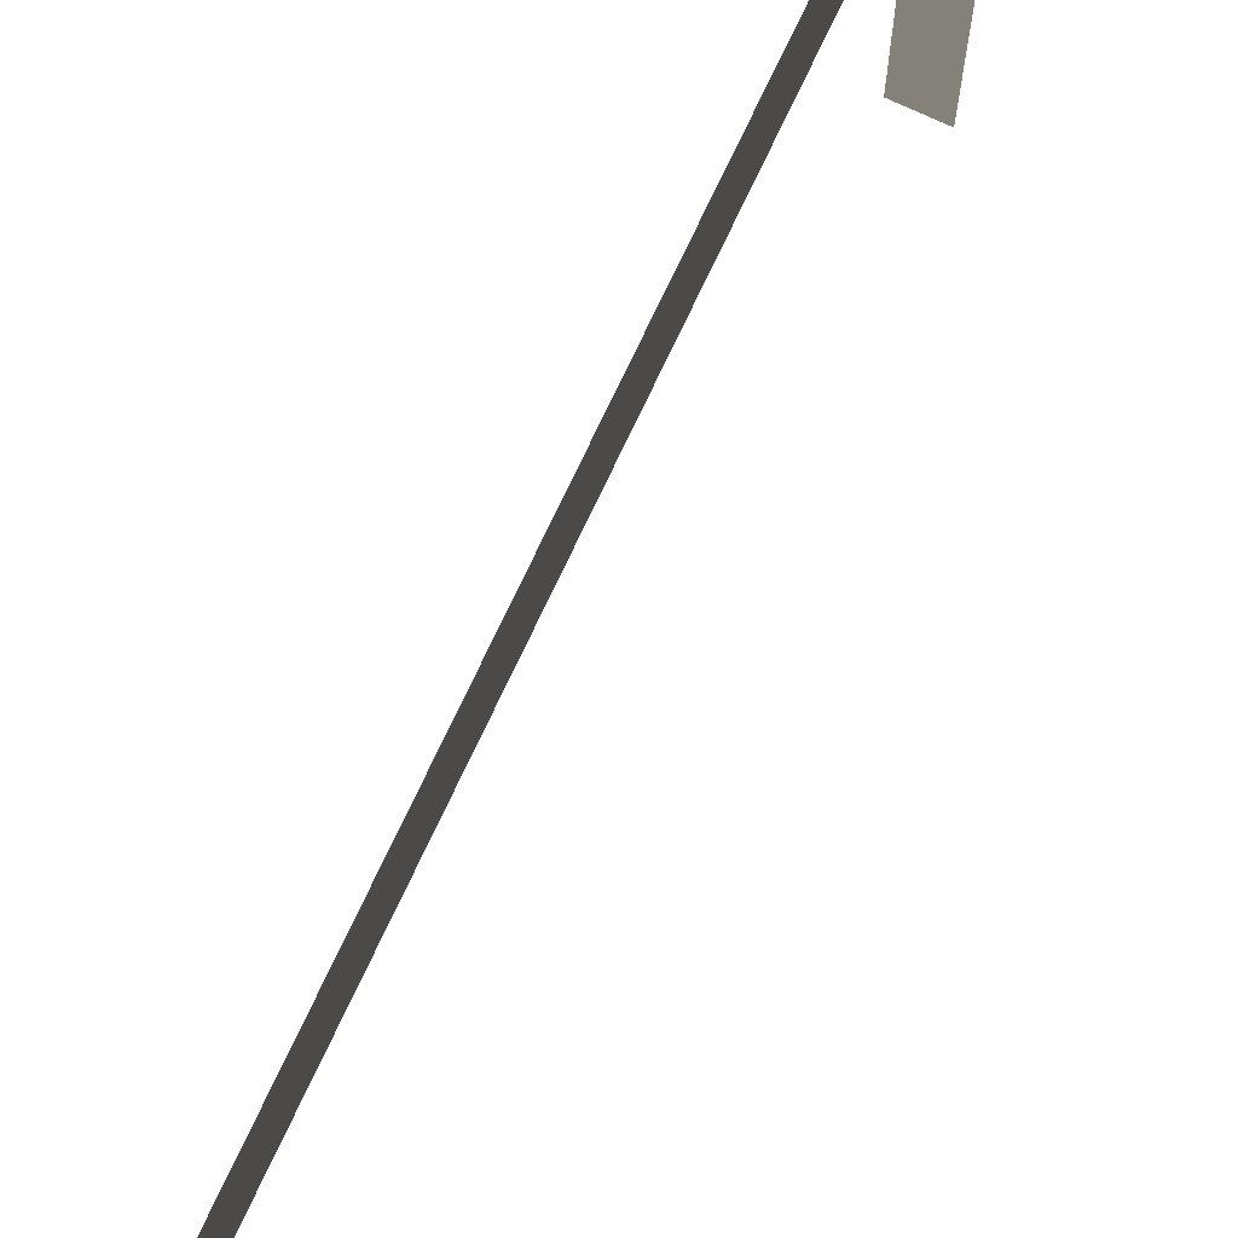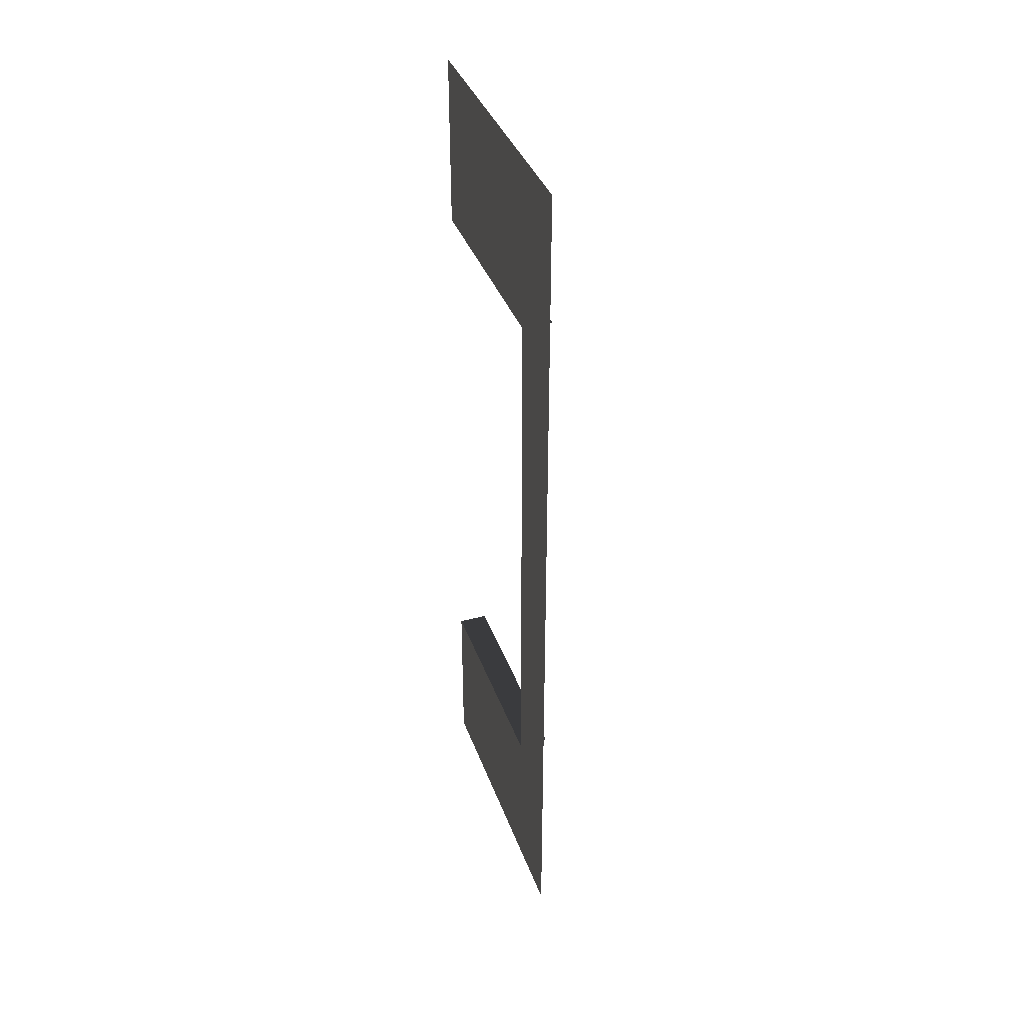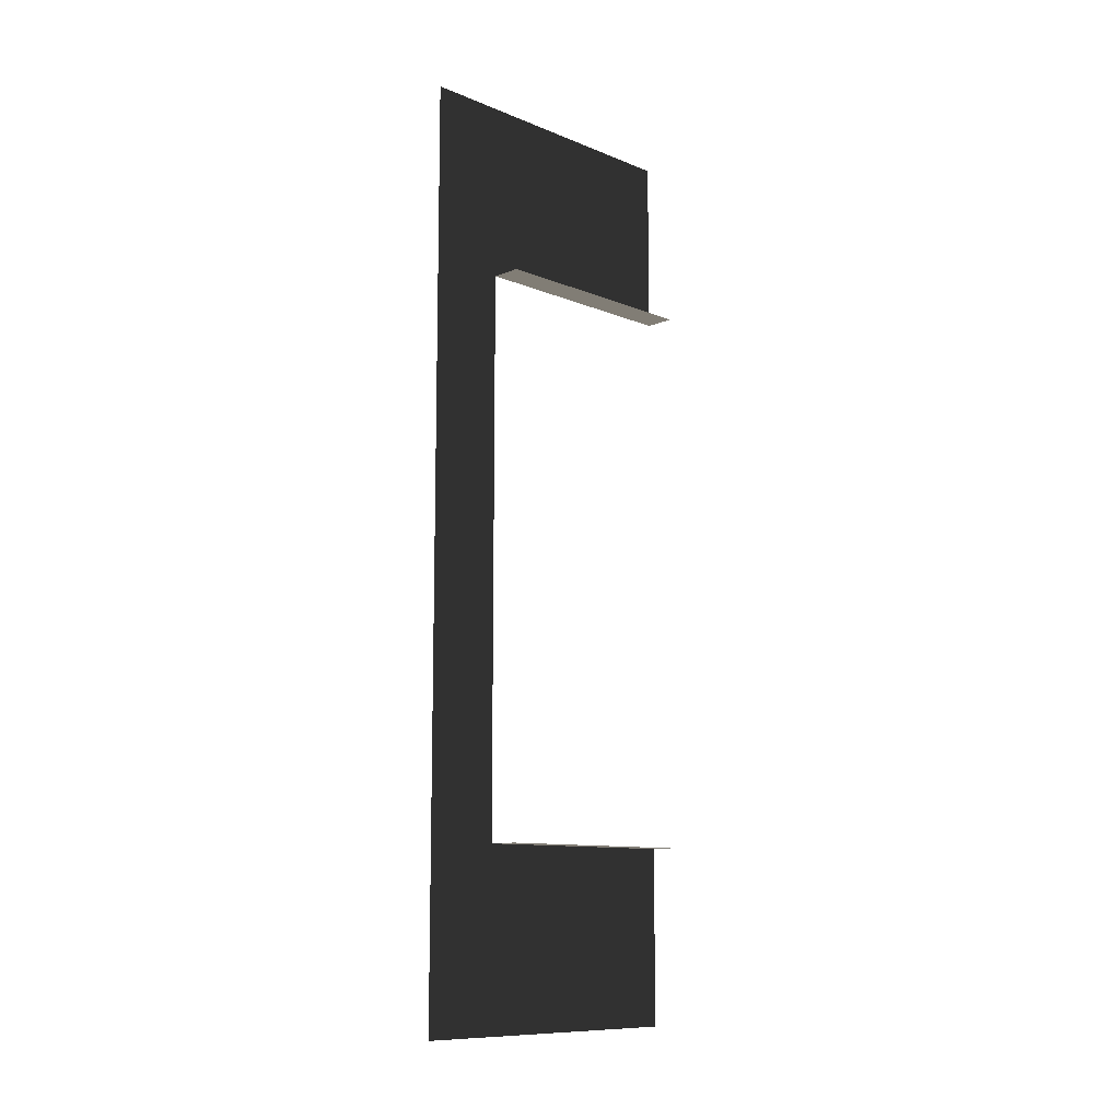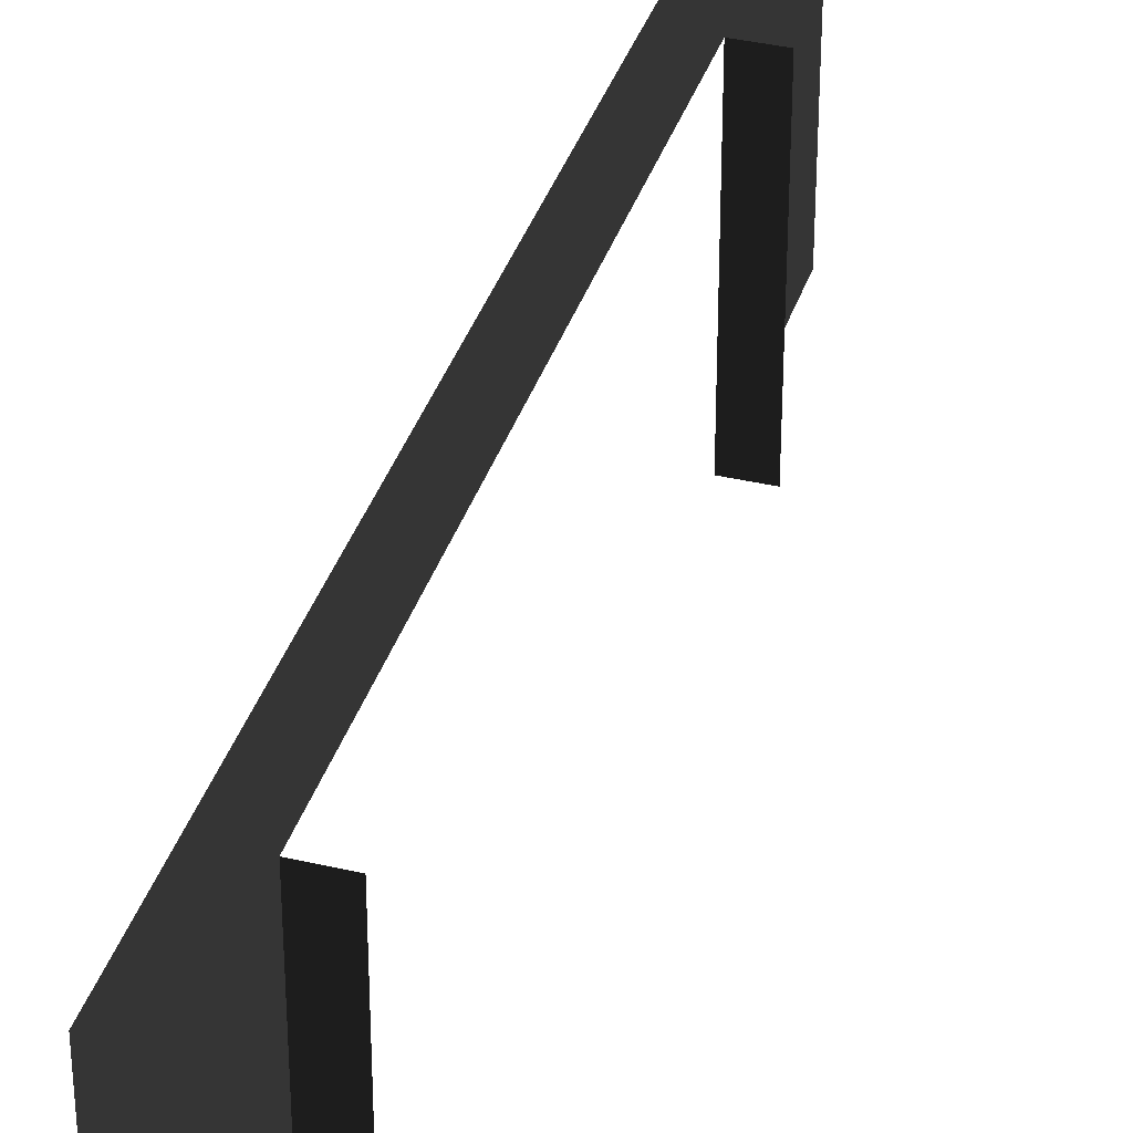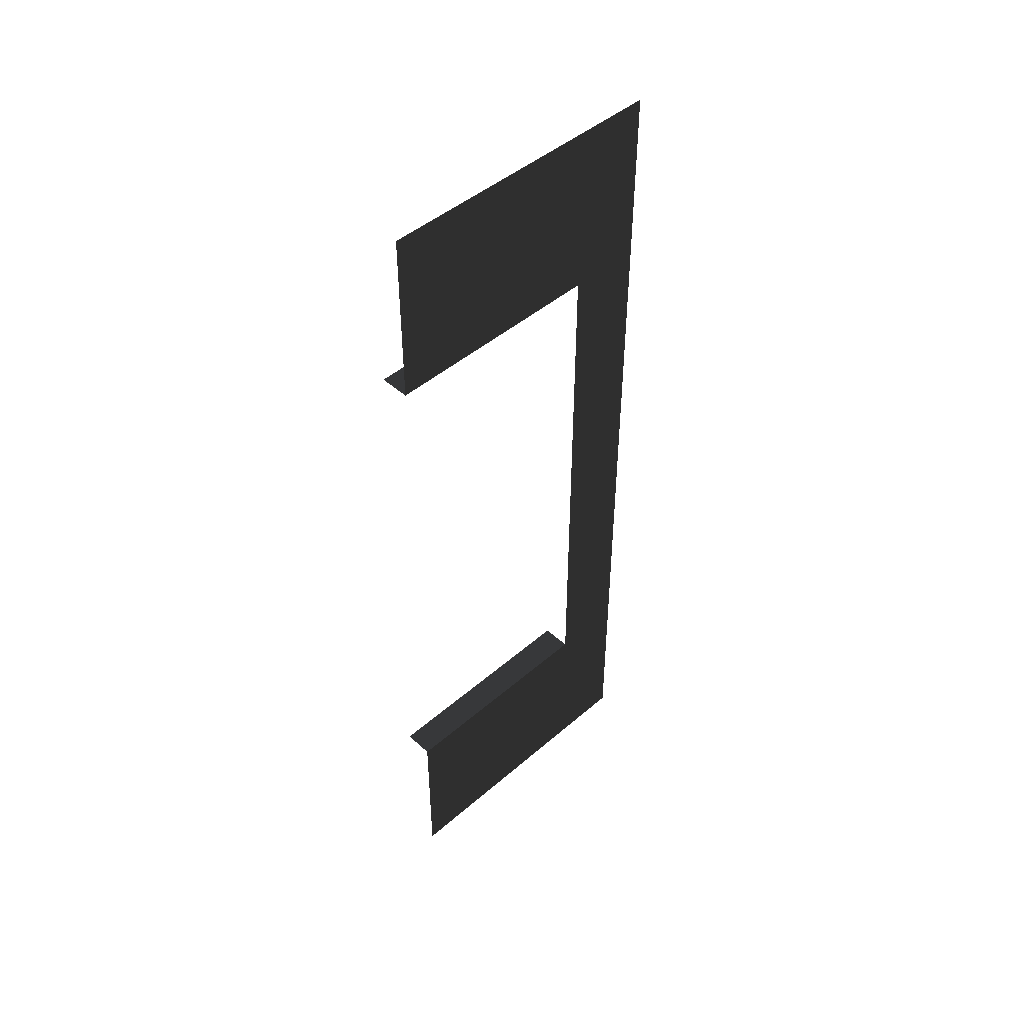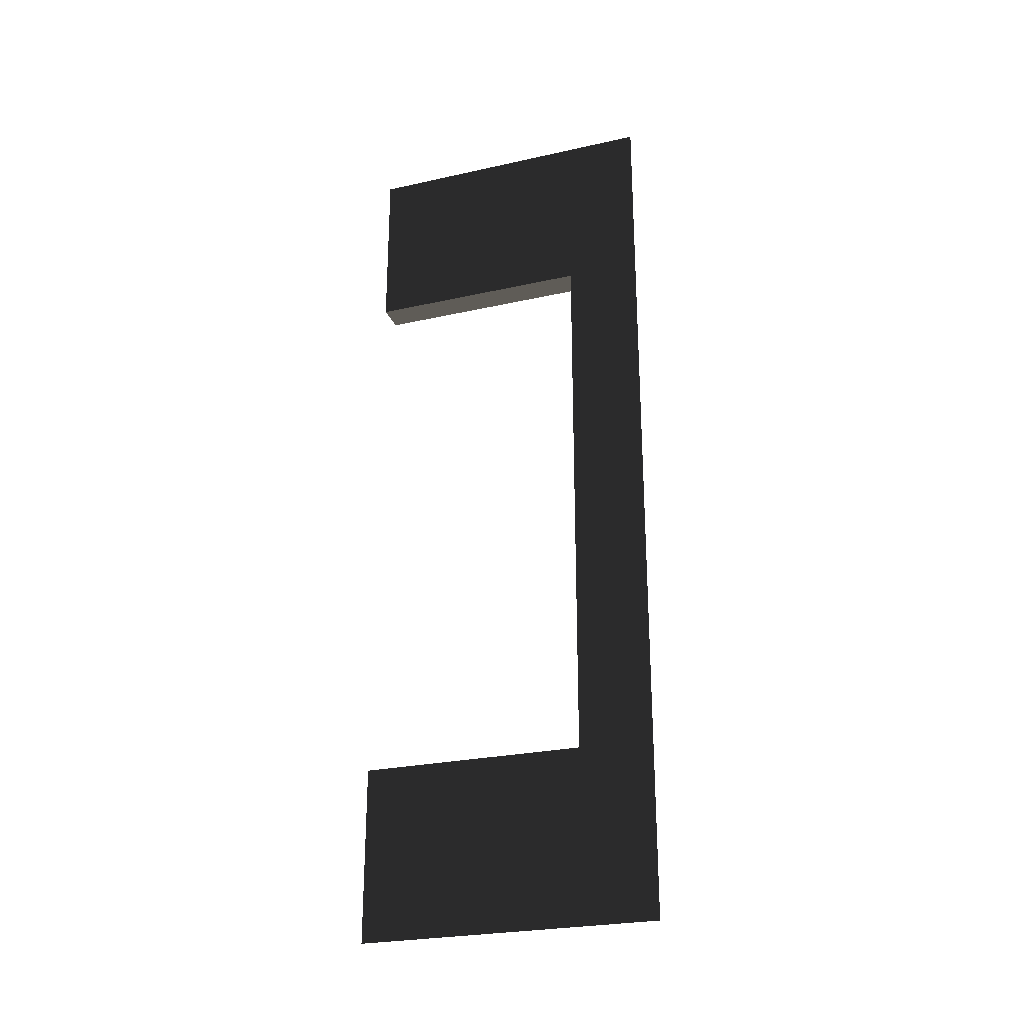
<metadata>
{"format":"obj","ext":"obj","renderer":"f3d","projection":"perspective","resolution":1024,"background":"white","views":[{"elev":73.7,"azim":25.1,"up":"+Z"},{"elev":37.7,"azim":-18.7,"up":"+Y"},{"elev":-10.6,"azim":44.8,"up":"+Y"},{"elev":36.8,"azim":16.9,"up":"+Z"},{"elev":46.6,"azim":-134.4,"up":"+Y"},{"elev":-26.2,"azim":-70.6,"up":"+Y"}]}
</metadata>
<code>
v  -10 -300.5 200
v  -10 -300.5 150
v  -10 -184 150
v  -10 300.5 200
v  -10 184 150
v  -10 300.5 150
v  -10 -300.5 -0
v  -10 -184 -0
v  -10 184 -0
v  -10 300.5 -0
v  10 -184 -0
v  10 -184 150
v  10 184 150
v  10 184 -0
o Plane001
f 1 2 6 4
f 2 7 8 3
f 5 9 10 6
f 3 8 11 12
f 9 5 13 14

</code>
